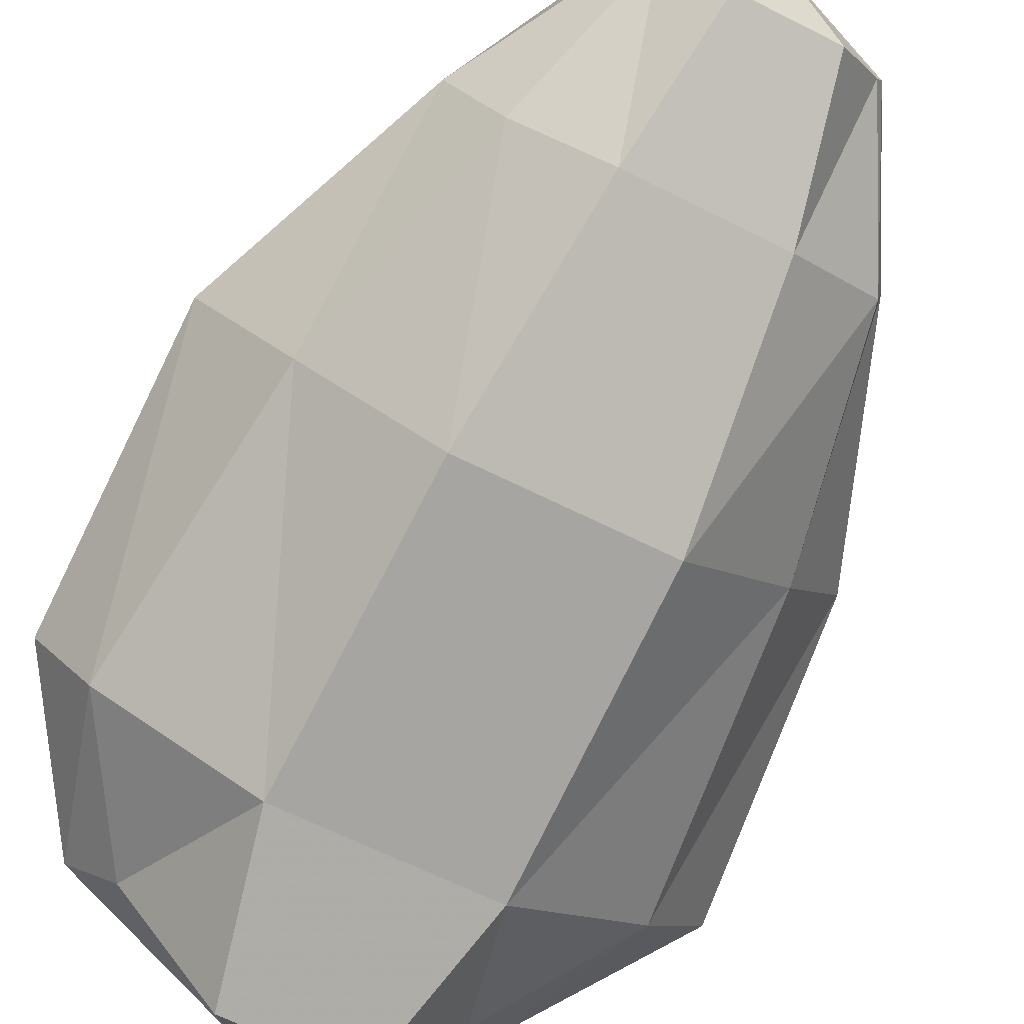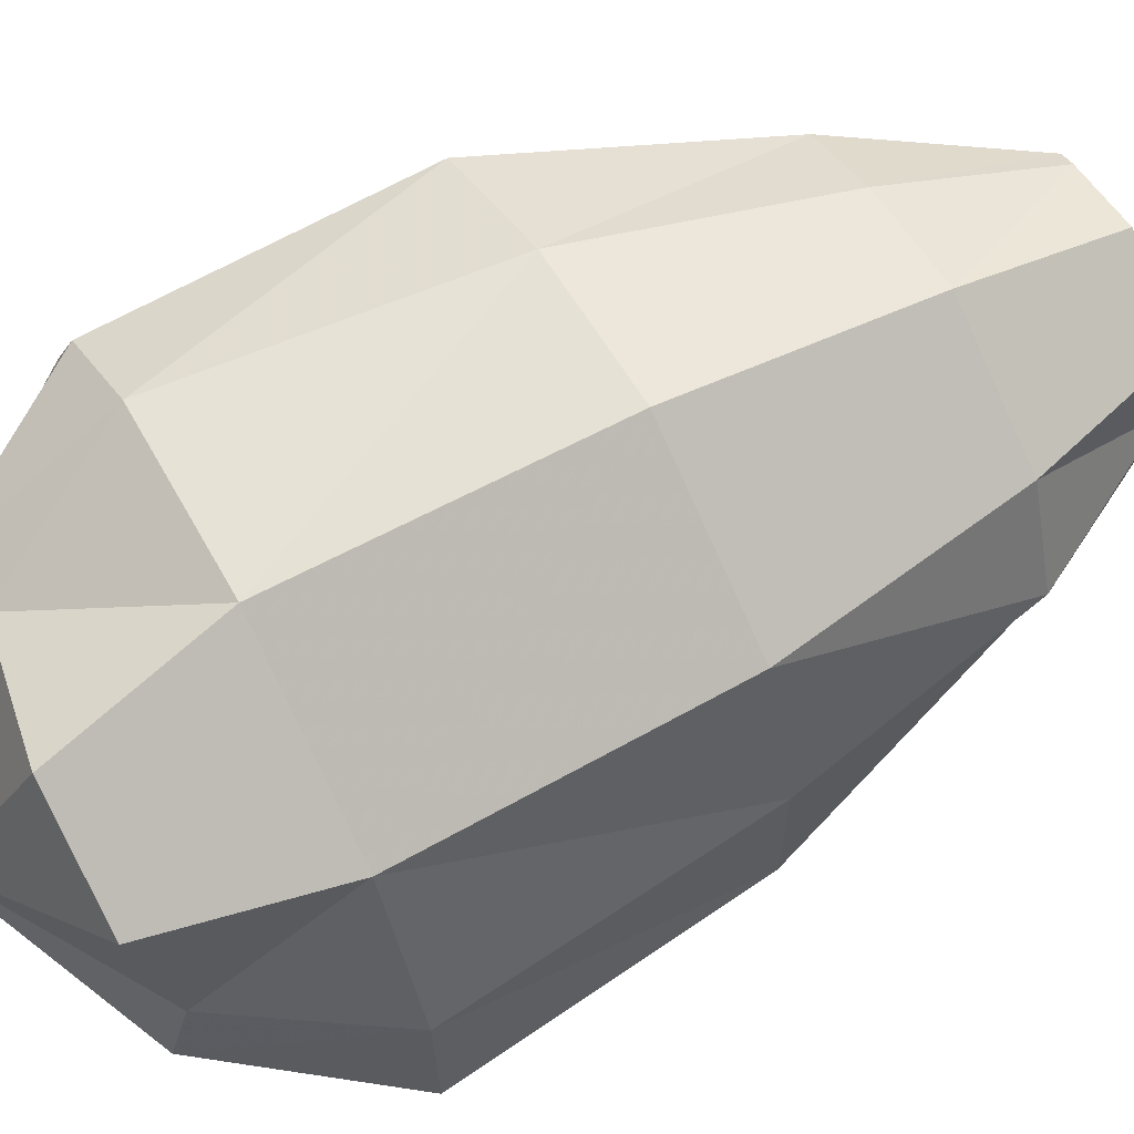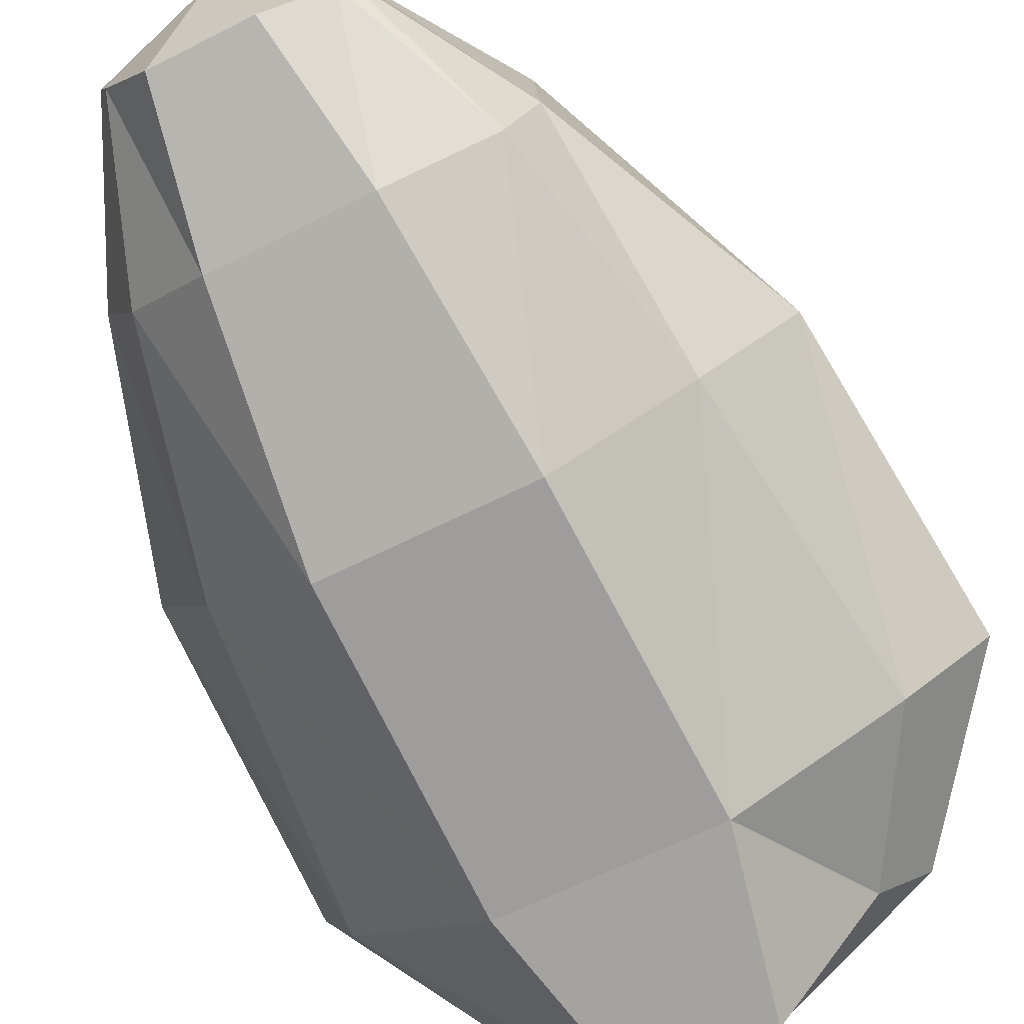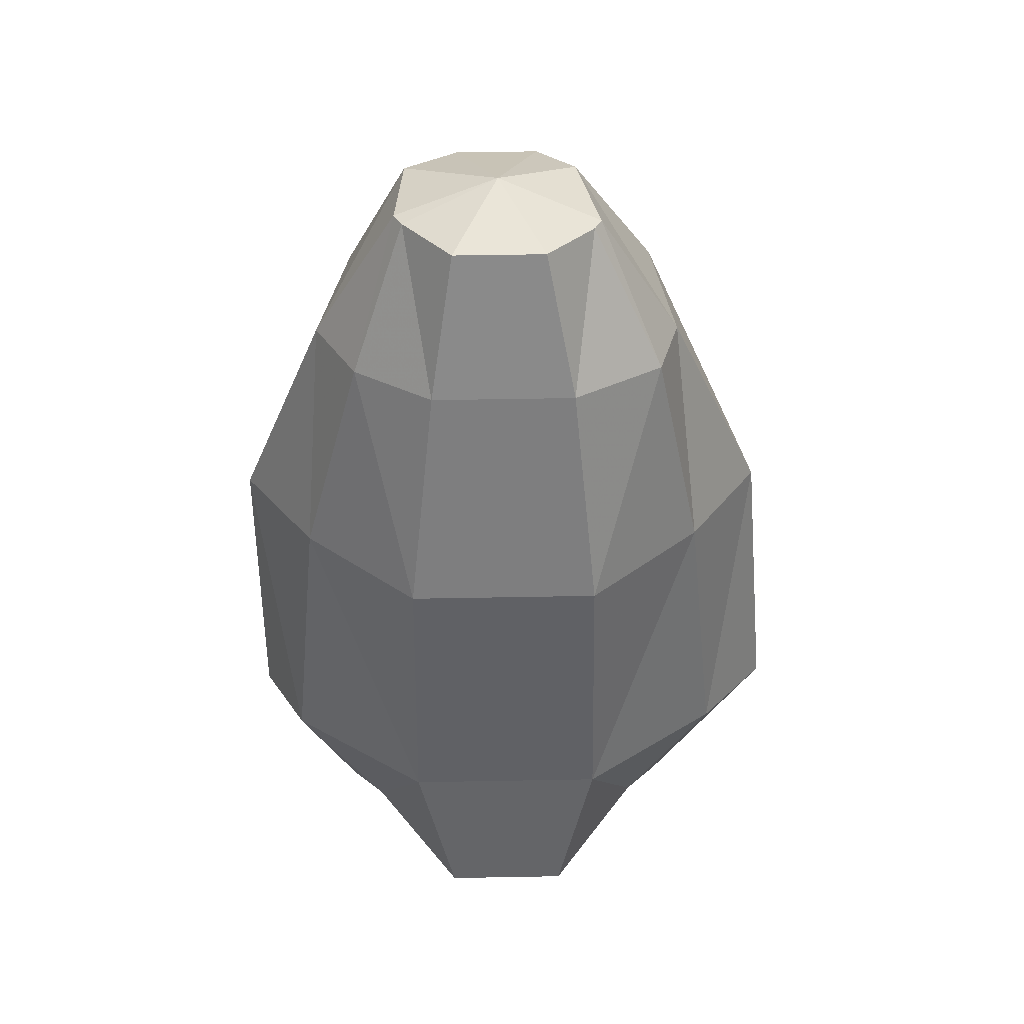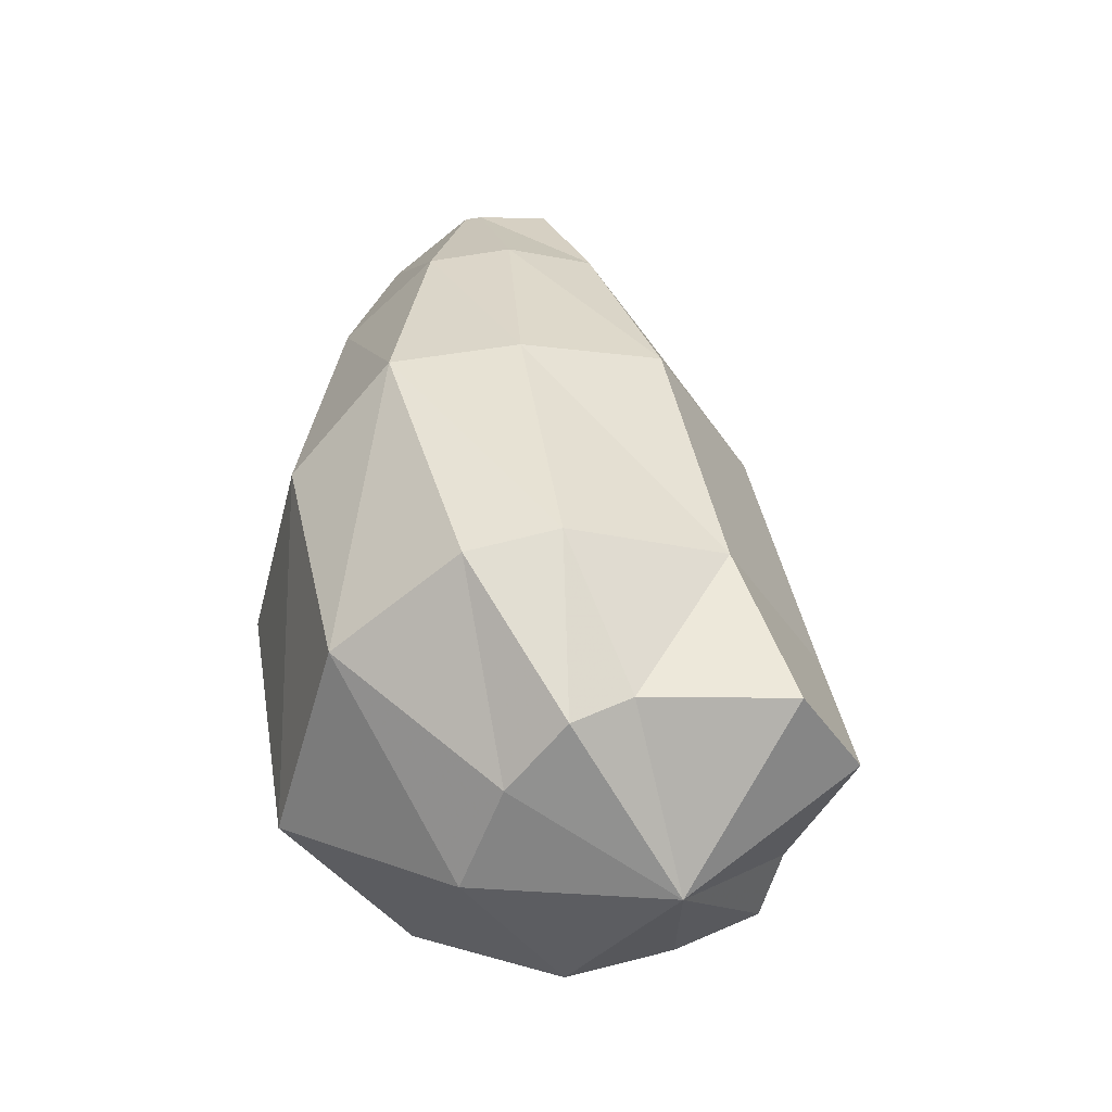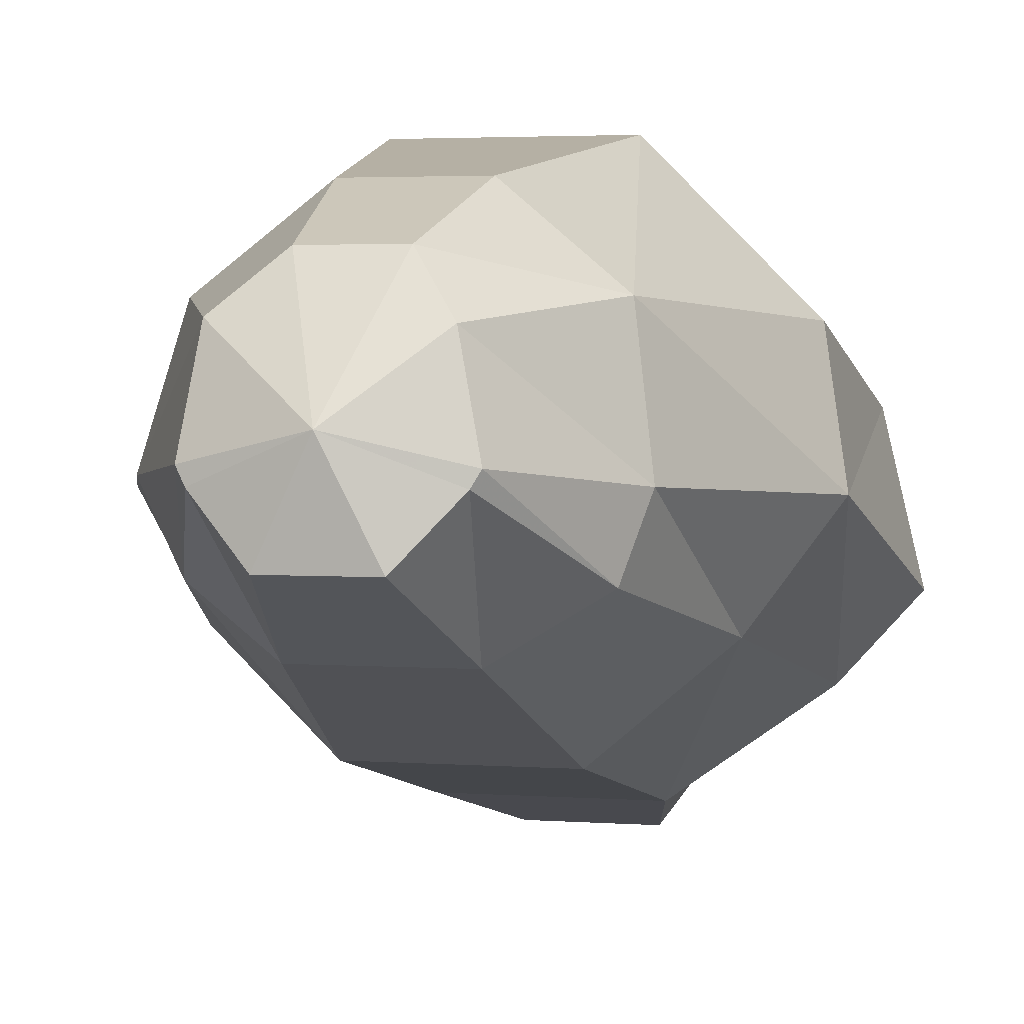
<metadata>
{"format":"obj","ext":"obj","renderer":"f3d","projection":"perspective","resolution":1024,"background":"white","views":[{"elev":-62.1,"azim":152.6,"up":"+Z"},{"elev":-78.6,"azim":114.6,"up":"+Z"},{"elev":-60.2,"azim":-152.2,"up":"+Z"},{"elev":54.9,"azim":178.9,"up":"+Y"},{"elev":-39.1,"azim":119.9,"up":"+Y"},{"elev":3.1,"azim":-165.6,"up":"+Z"}]}
</metadata>
<code>
v -0.4016 1.848 -0.09345
v -0.2217 2.163 -0.056
v -0.3549 1.888 -0.2414
v -0.2054 2.17 -0.08507
v -0.1599 1.935 -0.3611
v -0.328 0.4868 -0.5456
v -0.5179 0.7897 -0.4962
v -0.2156 0.8508 -0.7111
v -0.4543 1.41 -0.3562
v -0.2068 1.471 -0.5698
v 0.1508 1.935 -0.3611
v -0.09897 2.224 -0.2055
v -0.134 0.5099 -0.8105
v 0.134 0.5099 -0.8105
v 0.2068 1.471 -0.5698
v 0.323 1.888 -0.2414
v 0.1001 2.224 -0.2055
v 0.2071 2.192 -0.08547
v 0.2156 0.8508 -0.7111
v 0.328 0.4868 -0.5456
v 0.4543 1.41 -0.3562
v 0.5179 0.7897 -0.4962
v 0.615 1.332 -0.1266
v 0.4155 1.846 -0.08465
v 0.2253 2.184 -0.05315
v 0.4055 0.4132 -0.4448
v 0.6145 0.73 -0.3269
v 0.5774 0.6352 0.00135
v 0.3483 1.788 0.1903
v 0.2075 2.113 0.1564
v 0.3508 0.3493 -0.2698
v 0.0914 2.055 0.2607
v 0.2098 0.2663 -0.08388
v 0.5513 1.186 0.1566
v 0.2519 0.5142 0.341
v 0.2235 1.121 0.4755
v 0.1231 1.748 0.3739
v -0.08998 2.055 0.2607
v -0.2076 0.2663 -0.08388
v -0.2235 1.121 0.4755
v -0.131 1.748 0.3739
v -0.3561 1.788 0.1903
v -0.2662 0.5142 0.341
v -0.5774 0.6352 0.00135
v -0.5513 1.186 0.1566
v -0.615 1.332 -0.1266
v -0.4055 0.4132 -0.4448
v -0.6678 0.73 -0.3267
v 0.000646 2.24 -0.000819
v 0 0.2322 -0.4686
v -0.3508 0.3493 -0.2698
v -0.1733 2.12 0.1468
f 1 2 3
f 3 4 5
f 6 7 8
f 7 9 8
f 9 3 10
f 10 5 11
f 5 12 11
f 13 8 14
f 8 10 15
f 15 11 16
f 11 17 18
f 14 19 20
f 19 15 21
f 22 21 23
f 21 16 24
f 16 18 25
f 20 22 26
f 27 23 28
f 23 24 29
f 24 25 30
f 26 27 31
f 29 30 32
f 31 28 33
f 28 34 35
f 34 29 36
f 37 32 38
f 33 35 39
f 35 36 40
f 36 37 40
f 40 41 42
f 41 38 42
f 39 43 44
f 43 40 45
f 44 45 46
f 47 48 7
f 2 49 4
f 48 46 7
f 46 1 9
f 50 47 6
f 4 49 12
f 50 6 13
f 50 13 14
f 12 49 17
f 50 14 20
f 17 49 18
f 50 20 26
f 18 49 25
f 25 49 30
f 50 26 31
f 30 49 32
f 50 31 33
f 50 33 39
f 32 49 38
f 50 39 51
f 38 49 52
f 45 42 46
f 50 51 47
f 52 1 42
f 51 44 48
f 52 49 2
f 2 4 3
f 4 12 5
f 13 6 8
f 9 10 8
f 3 5 10
f 15 10 11
f 12 17 11
f 19 8 15
f 21 15 16
f 16 11 18
f 19 22 20
f 22 19 21
f 27 22 23
f 23 21 24
f 24 16 25
f 22 27 26
f 23 34 28
f 34 23 29
f 29 24 30
f 27 28 31
f 37 29 32
f 28 35 33
f 34 36 35
f 29 37 36
f 41 37 38
f 35 43 39
f 43 35 40
f 37 41 40
f 45 40 42
f 38 52 42
f 51 39 44
f 44 43 45
f 48 44 46
f 6 47 7
f 46 9 7
f 1 3 9
f 42 1 46
f 2 1 52
f 47 51 48
f 8 19 14

</code>
